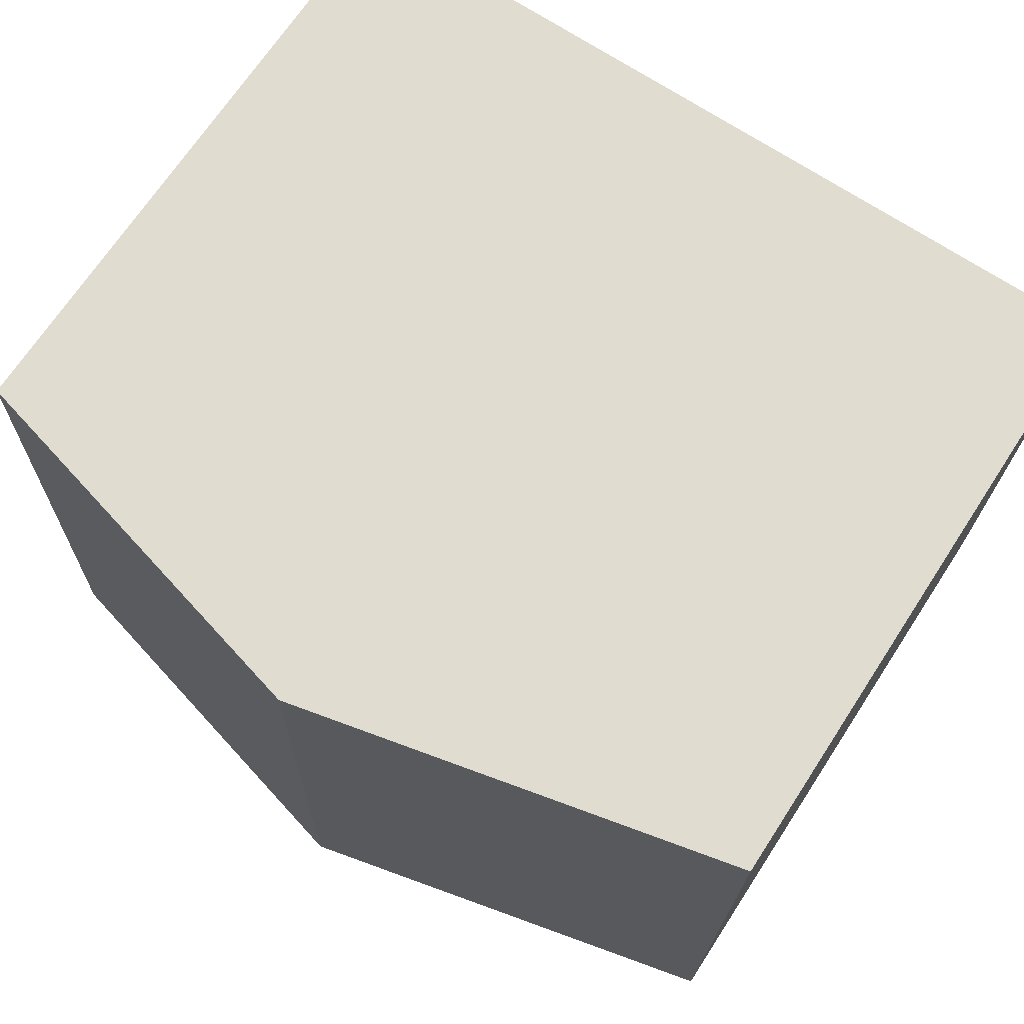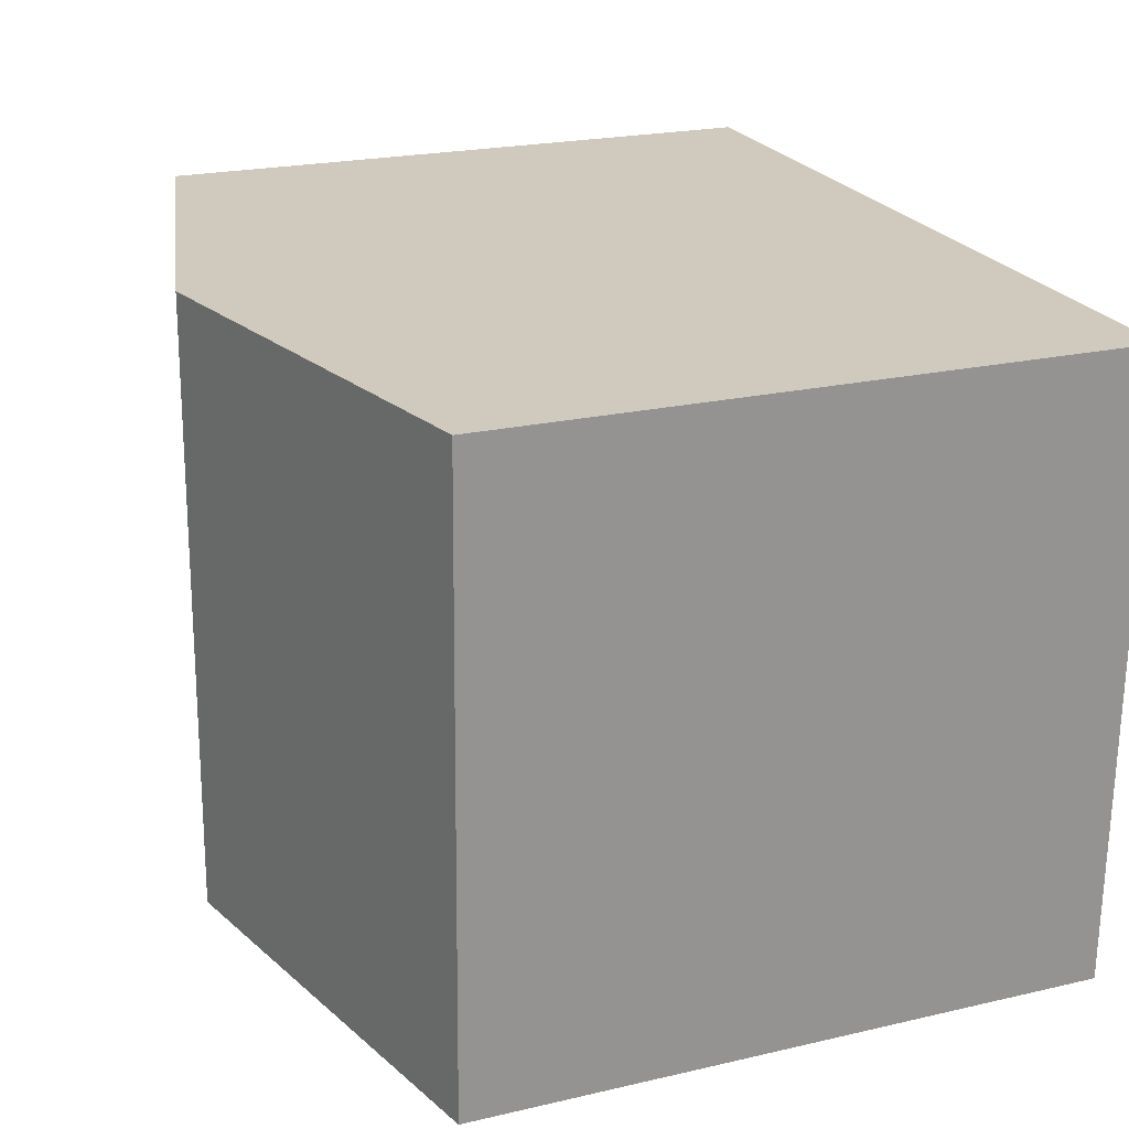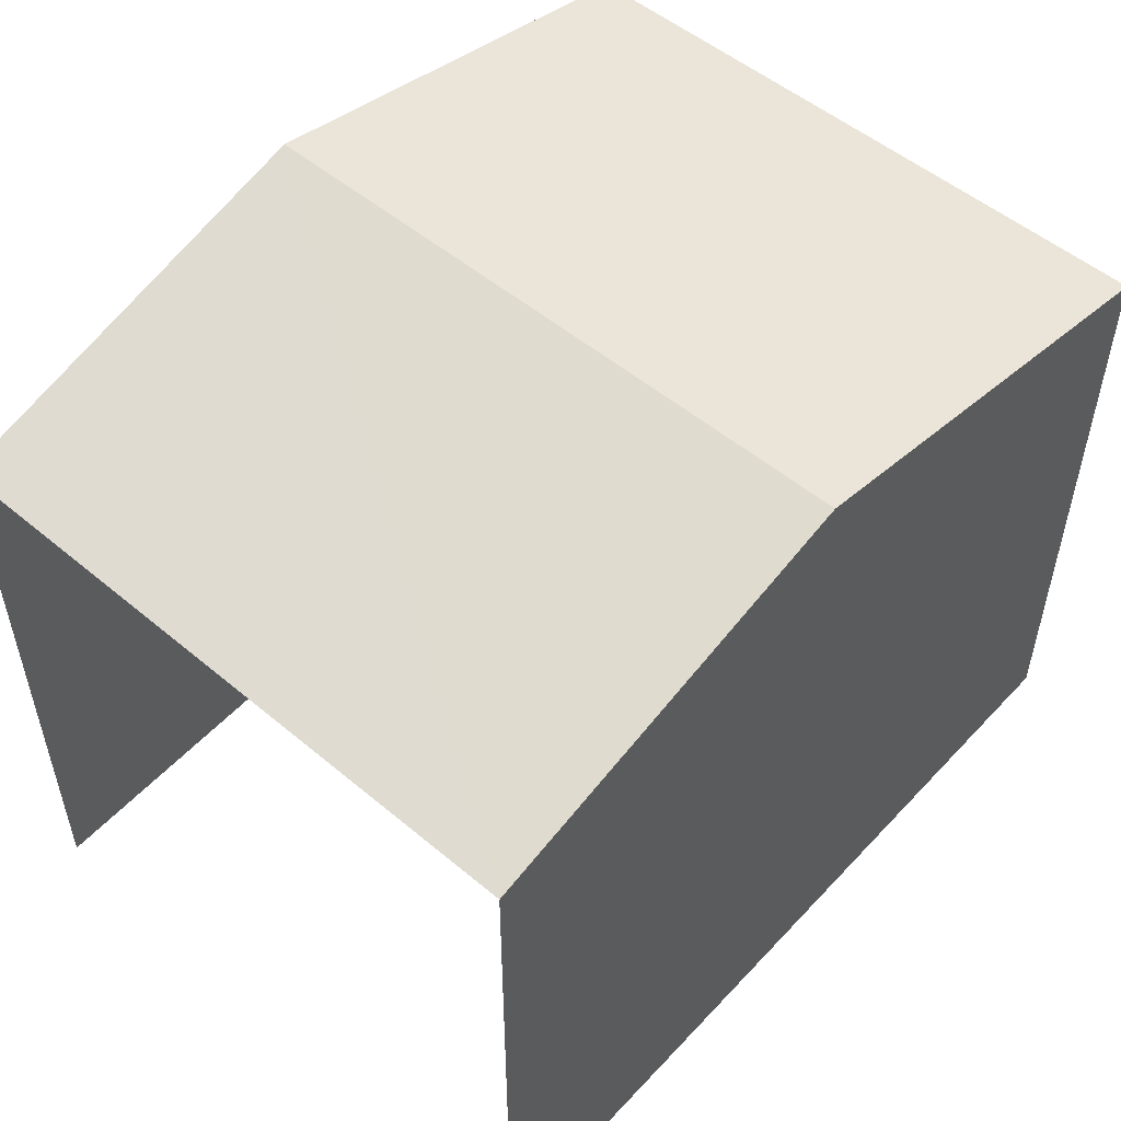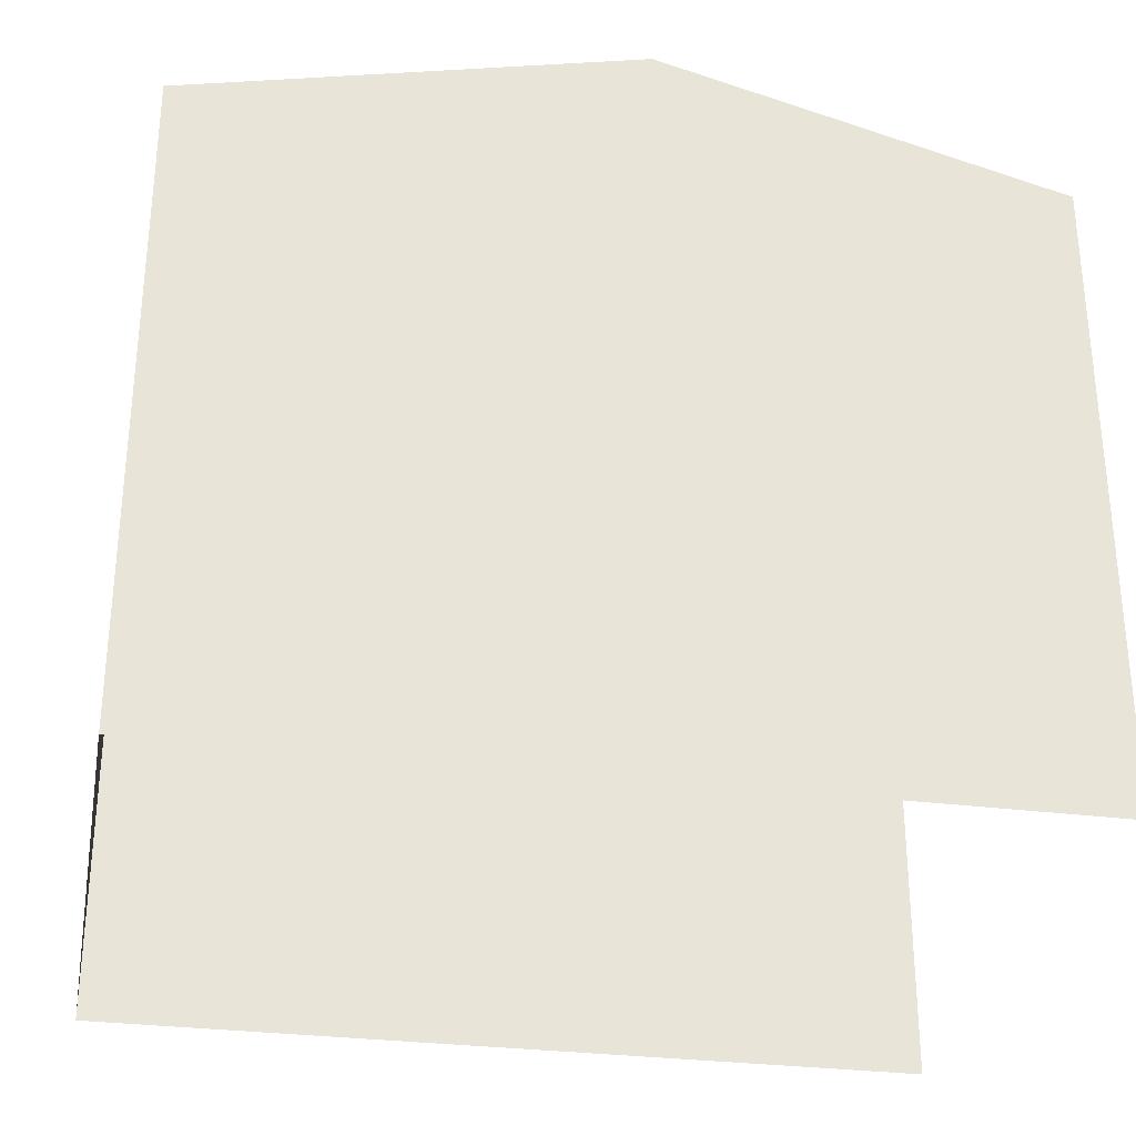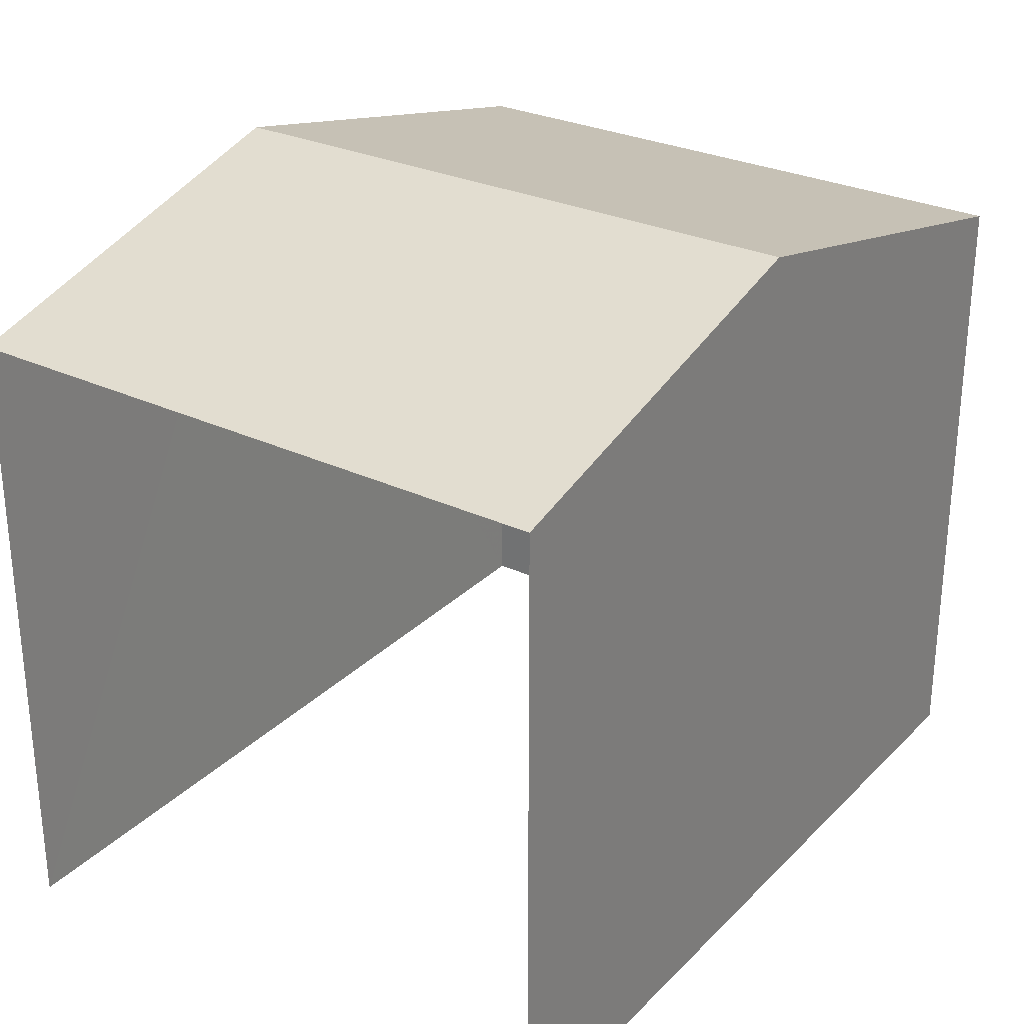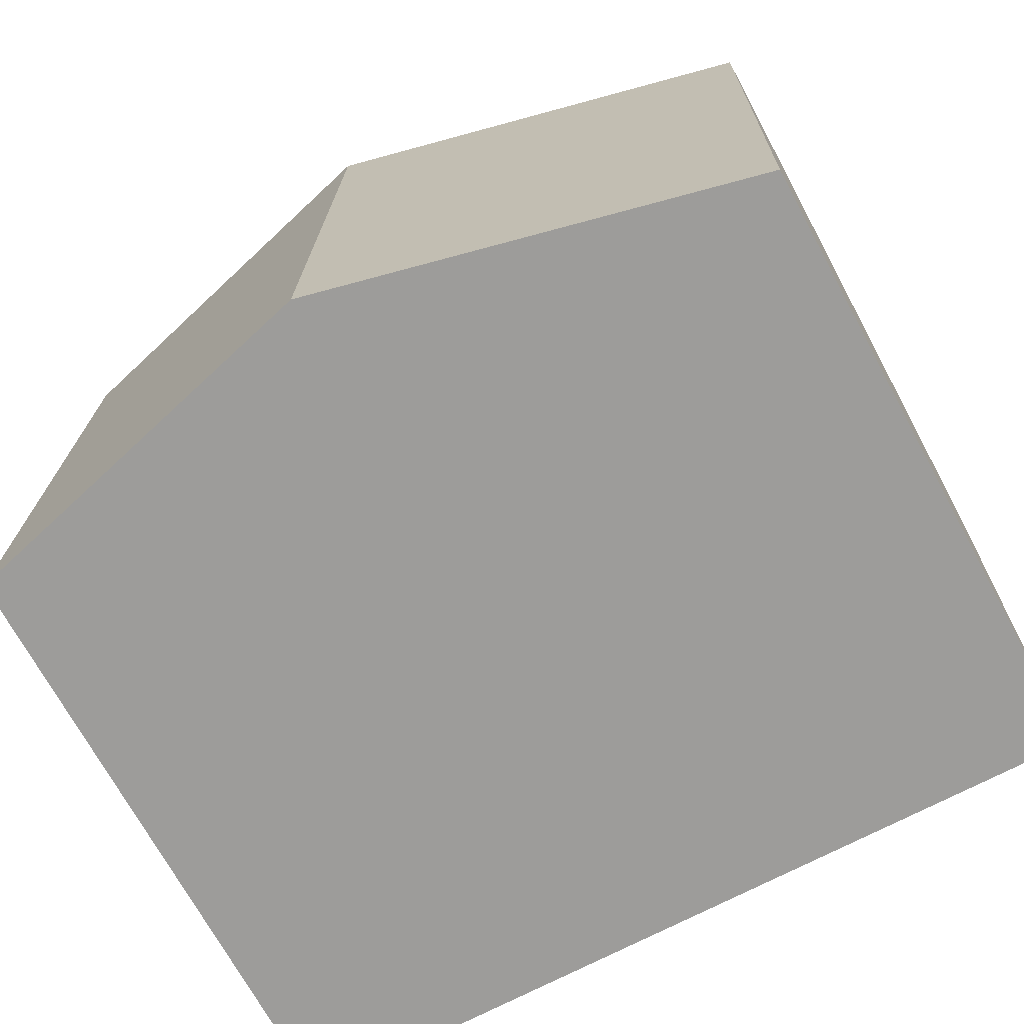
<metadata>
{"format":"obj","ext":"obj","renderer":"f3d","projection":"perspective","resolution":1024,"background":"white","views":[{"elev":69.1,"azim":33.0,"up":"+Y"},{"elev":21.7,"azim":67.8,"up":"+Y"},{"elev":53.5,"azim":-49.6,"up":"+Z"},{"elev":-30.1,"azim":168.1,"up":"+Z"},{"elev":28.6,"azim":-56.2,"up":"+Z"},{"elev":-70.9,"azim":28.6,"up":"+Y"}]}
</metadata>
<code>
v -3.723e+05 -1.04e+05 30.88
v -3.723e+05 -1.04e+05 30.88
v -3.723e+05 -1.04e+05 30.88
v -3.723e+05 -1.04e+05 30.88
v -3.723e+05 -1.04e+05 38.55
v -3.723e+05 -1.04e+05 37.49
v -3.723e+05 -1.04e+05 38.55
v -3.723e+05 -1.04e+05 37.49
v -3.723e+05 -1.04e+05 37.49
v -3.723e+05 -1.04e+05 37.49
f 1 2 3
f 1 4 2
f 9 3 2
f 9 10 3
f 5 6 7
f 5 8 6
f 7 9 5
f 7 10 9
f 9 2 5
f 2 4 5
f 4 8 5
f 6 1 7
f 1 3 7
f 3 10 7
f 8 4 1
f 6 8 1

</code>
